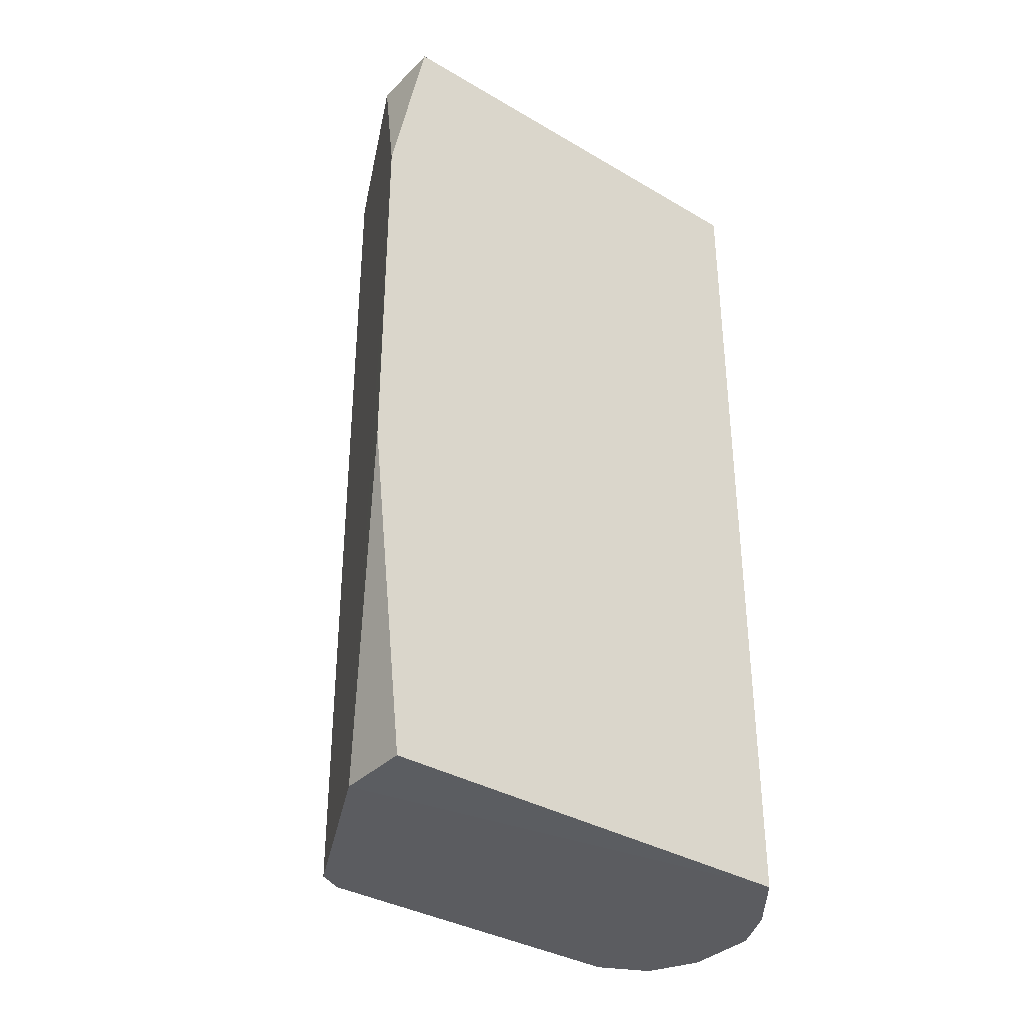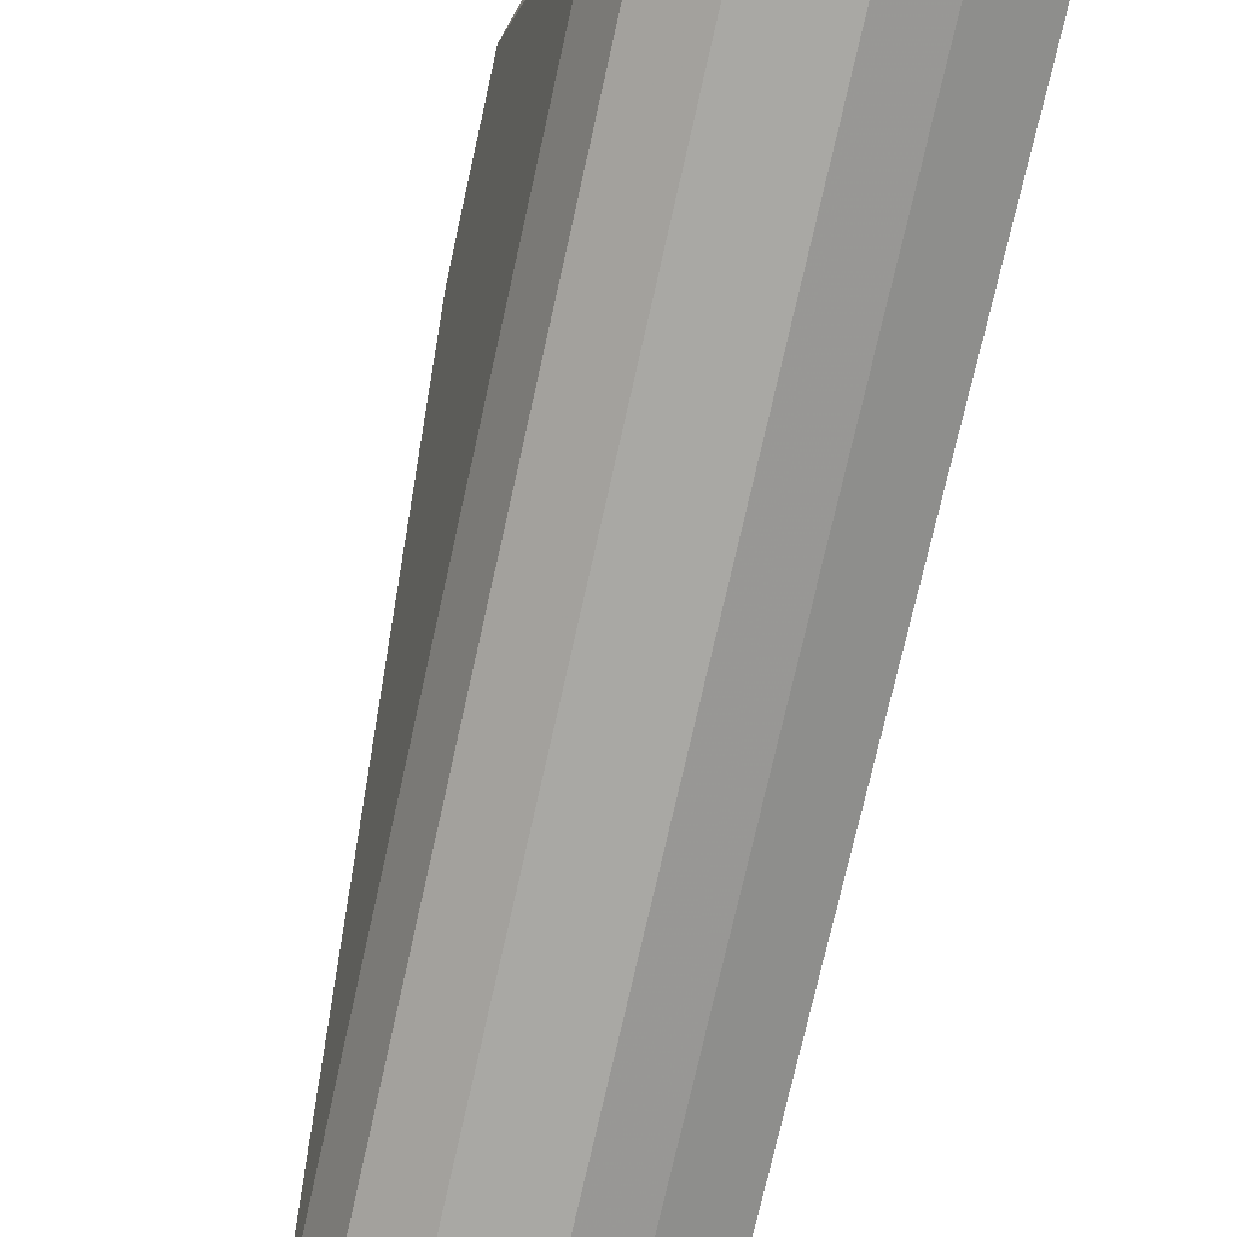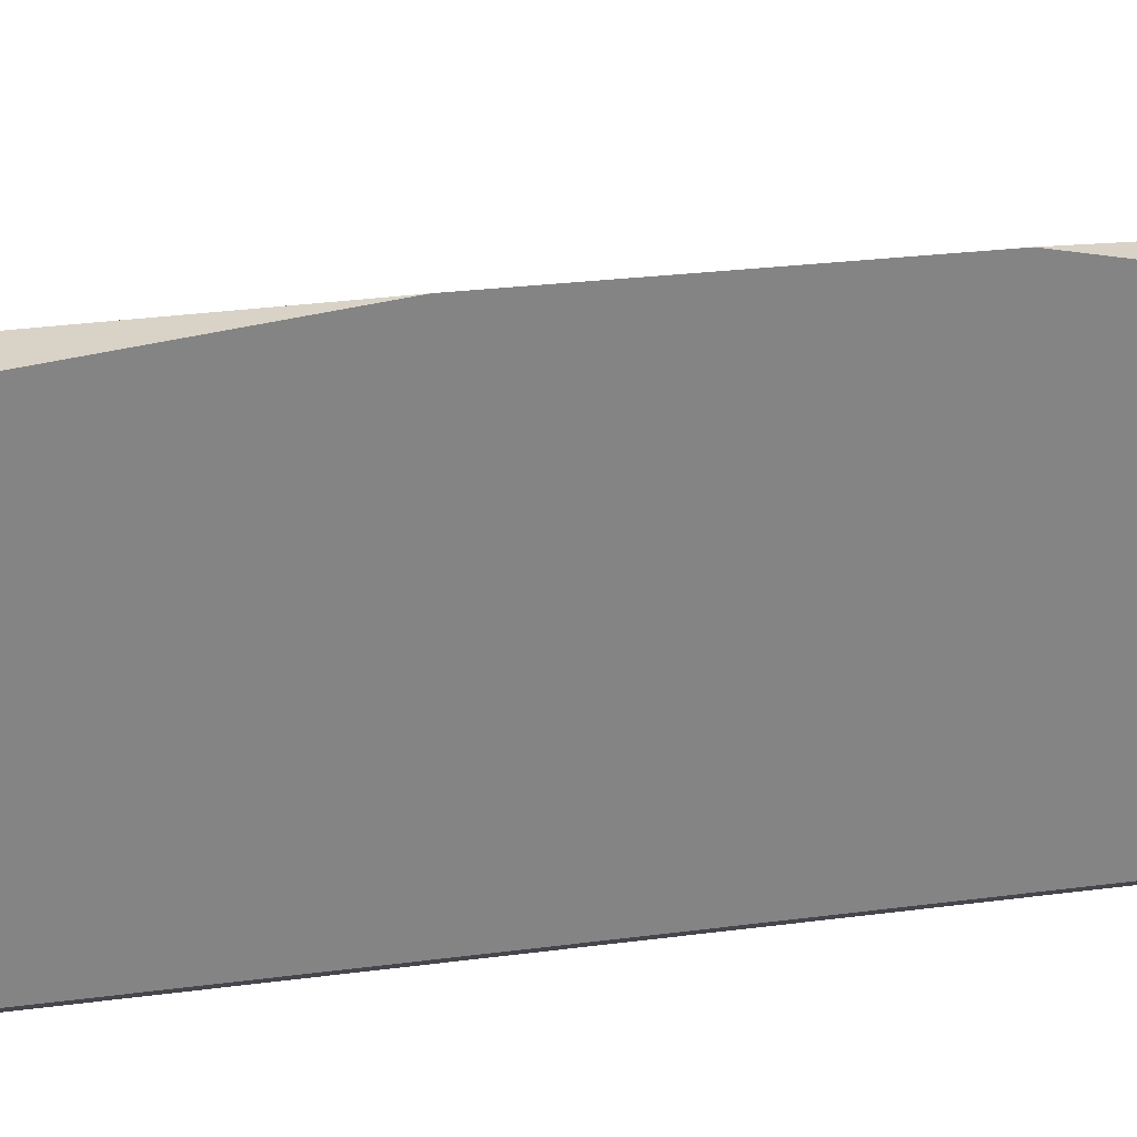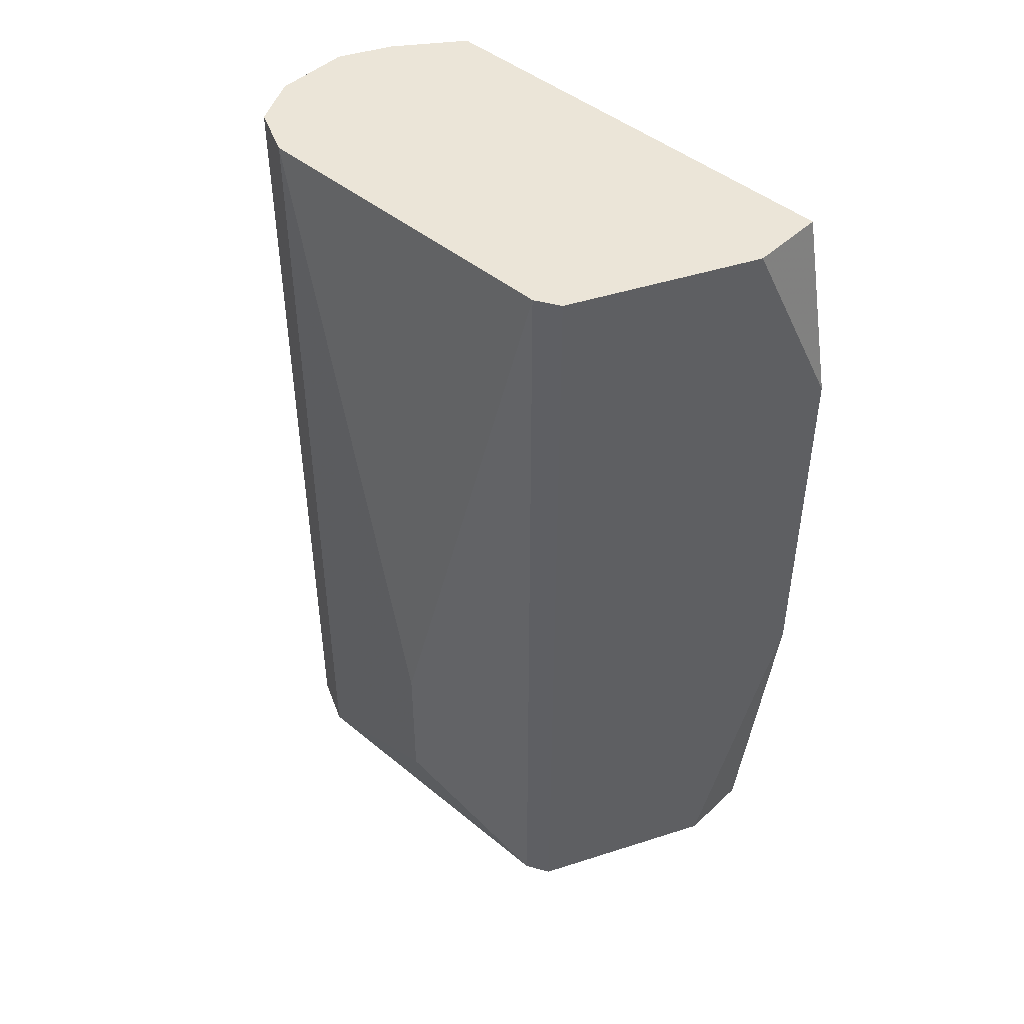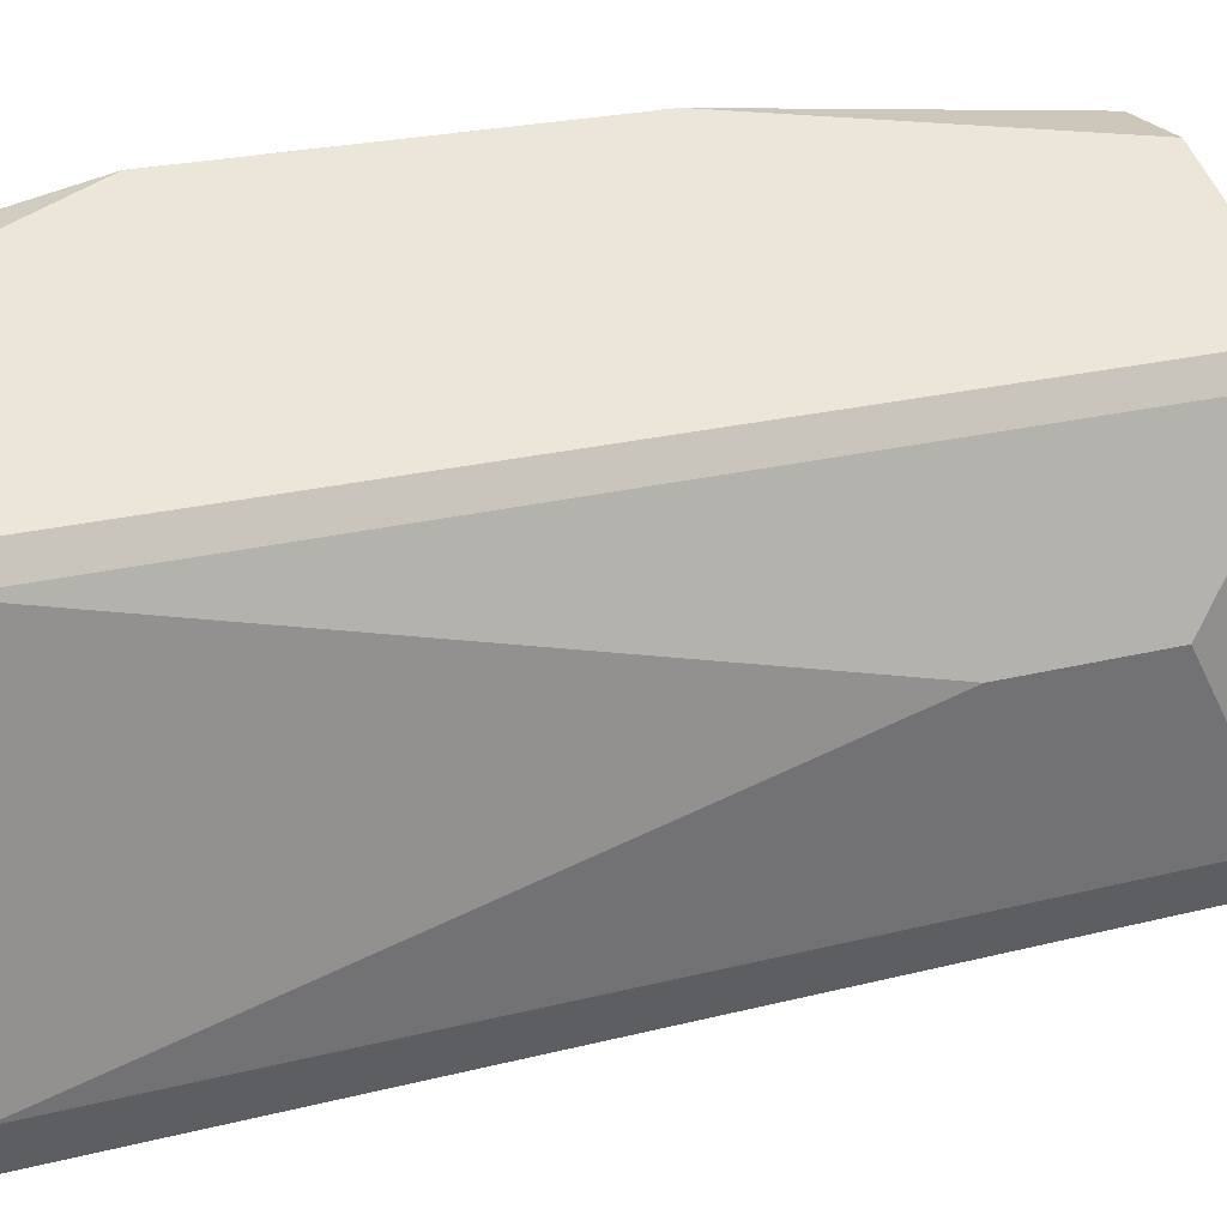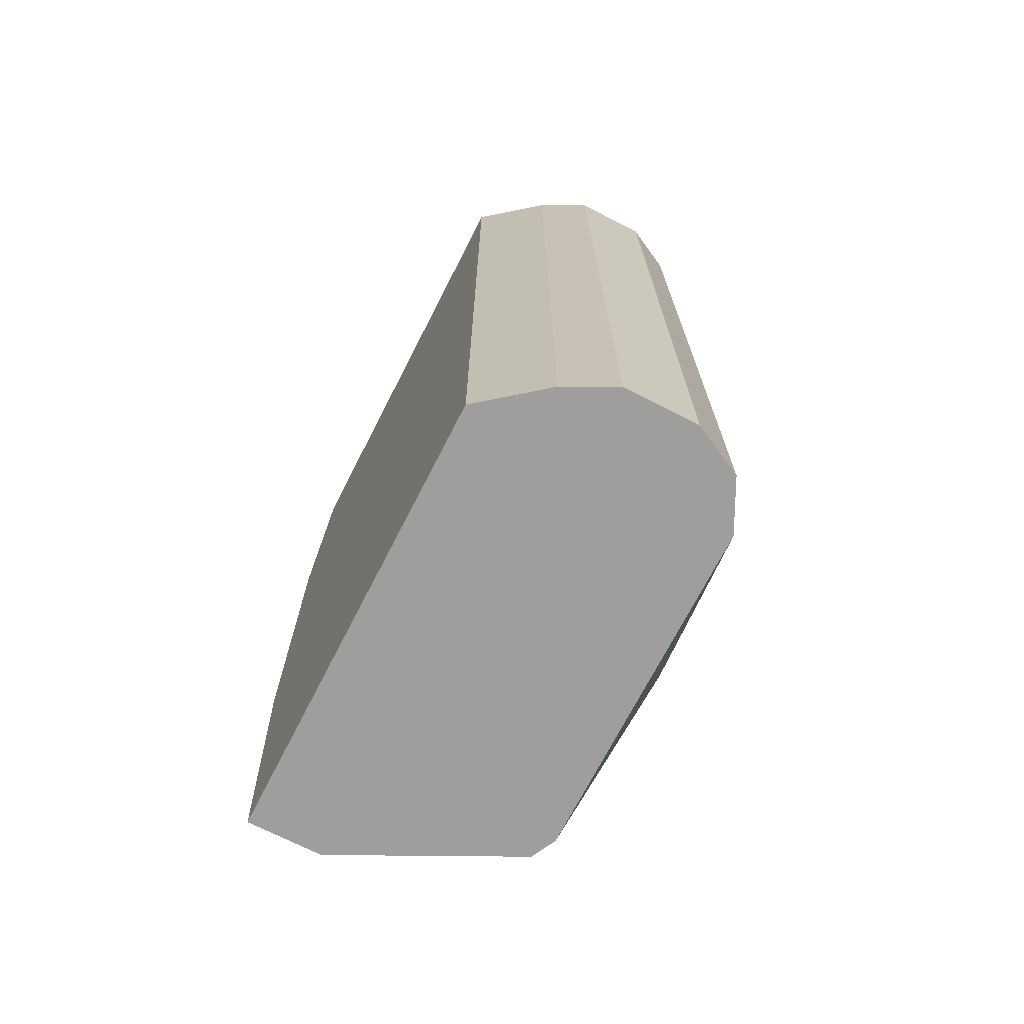
<metadata>
{"format":"obj","ext":"obj","renderer":"f3d","projection":"perspective","resolution":1024,"background":"white","views":[{"elev":-35.3,"azim":52.1,"up":"+Y"},{"elev":-74.9,"azim":-12.7,"up":"+Z"},{"elev":29.1,"azim":79.3,"up":"+Z"},{"elev":46.0,"azim":-46.7,"up":"+Y"},{"elev":23.5,"azim":-113.1,"up":"+Z"},{"elev":-71.0,"azim":152.9,"up":"+Y"}]}
</metadata>
<code>
v -0.3836 0.5489 -0.1374
v -0.4319 0.5489 0.0785
v -0.2944 0.5489 0.1374
v -0.3337 0.5489 0.1374
v -0.2945 0.4514 0.157
v -0.4253 0.5489 0.0916
v -0.4122 0.0783 0.09815
v -0.4253 0.0783 0.0916
v -0.4319 0.0783 0.0785
v -0.4515 0.2159 -7.68e-06
v -0.4515 0.1374 -7.68e-06
v -0.4319 0.0783 -0.09814
v -0.4319 0.5489 -0.09814
v -0.4188 0.5489 -0.1243
v -0.4188 0.0783 -0.1243
v -0.3926 0.0783 -0.1374
v -0.3926 0.5489 -0.1374
v -0.3533 0.0783 -0.1374
v -0.2944 0.0783 -0.09812
v -0.3272 0.0783 -0.1243
v -0.3272 0.5489 -0.1243
v -0.3533 0.5489 -0.1374
v -0.2944 0.5489 -0.09812
v -0.2944 0.07835 0.1374
v -0.3337 0.0783 0.1374
v -0.3836 0.0783 0.09815
v -0.2944 0.2552 0.157
v -0.2944 0.4514 0.157
f 21 23 19
f 21 22 23
f 22 1 23
f 18 1 22
f 20 18 21
f 20 21 19
f 20 19 18
f 23 3 19
f 18 19 12
f 18 22 21
f 23 1 3
f 27 24 28
f 25 19 24
f 25 26 19
f 25 7 26
f 25 5 7
f 27 5 25
f 27 28 5
f 27 25 24
f 28 24 3
f 28 3 5
f 7 9 26
f 16 18 12
f 24 19 3
f 16 1 18
f 8 6 9
f 17 1 16
f 9 12 26
f 2 3 1
f 4 3 2
f 4 5 3
f 6 5 4
f 6 7 5
f 8 7 6
f 8 9 7
f 6 2 9
f 6 4 2
f 10 9 2
f 11 9 10
f 11 12 9
f 11 10 12
f 10 13 12
f 10 2 13
f 13 2 1
f 14 13 1
f 14 12 13
f 15 12 14
f 15 16 12
f 15 14 16
f 17 16 14
f 17 14 1
f 12 19 26

</code>
